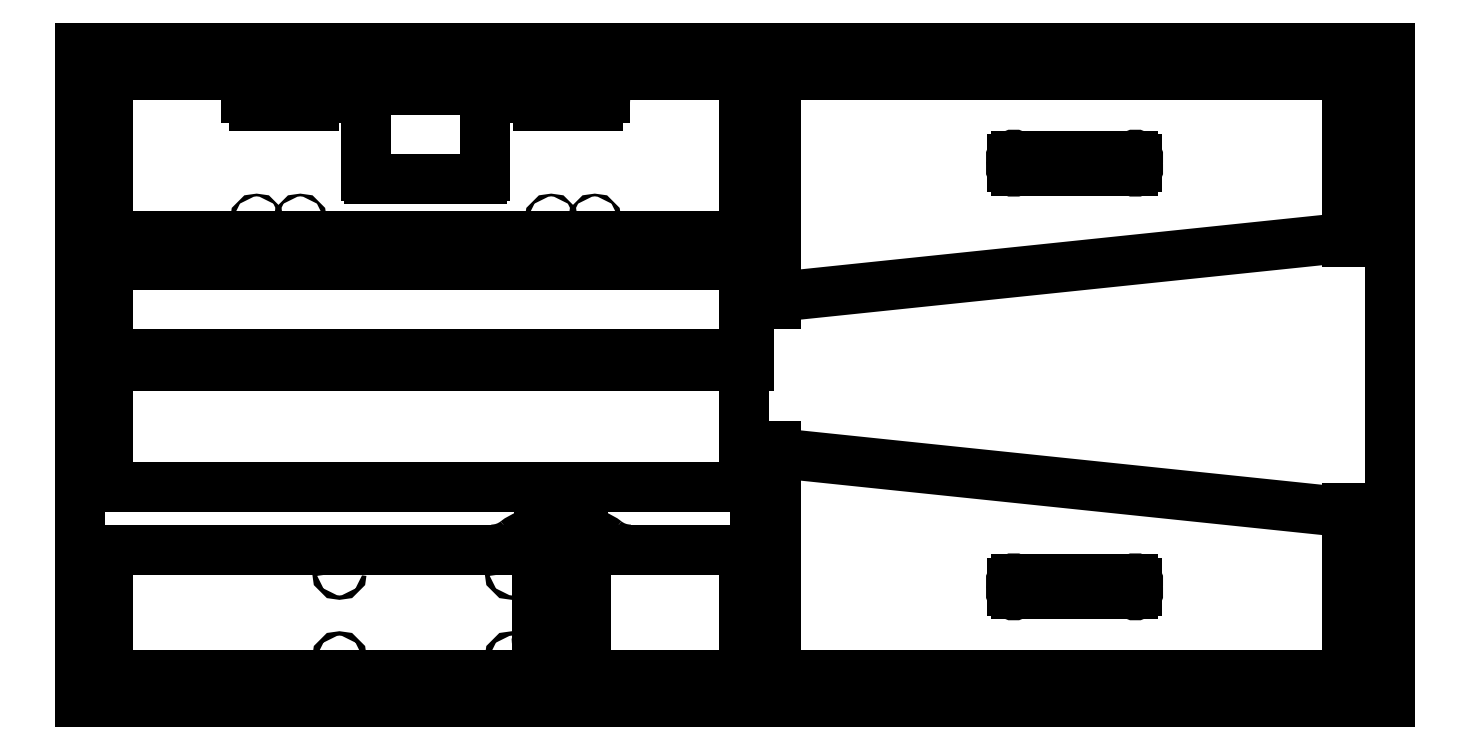
<metadata>
{"format":"dxf","ext":"dxf","renderer":"ezdxf+matplotlib","layout":"modelspace","background":"white","min_lineweight":24,"dpi":150}
</metadata>
<code>
0
SECTION
2
ENTITIES
0
CIRCLE
8
6_125BIT_750DEP
10
-1.425
20
-215.9
30
0
40
0.0625
0
ARC
8
8_250BIT_750TAB
10
-11.77
20
-210.1
30
0
40
0.125
50
90
51
180
0
ARC
8
8_250BIT_750TAB
10
-11.77
20
-213.9
30
0
40
0.125
50
180
51
-90
0
LINE
8
8_250BIT_750TAB
10
-6.456
20
-210.1
30
0
11
-6.456
21
-213.9
31
0
0
ARC
8
8_250BIT_750TAB
10
-6.581
20
-210.1
30
0
40
0.125
50
0
51
90
0
ARC
8
8_250BIT_750TAB
10
-6.581
20
-213.9
30
0
40
0.125
50
-90
51
0
0
ARC
8
8_250BIT_750TAB
10
-4.05
20
-210.3
30
0
40
0.3525
50
180
51
-90
0
LINE
8
8_250BIT_750TAB
10
-4.05
20
-210.7
30
0
11
-1.3
21
-210.7
31
0
0
LINE
8
8_250BIT_750TAB
10
-4.402
20
-210.3
30
0
11
-4.402
21
-210
31
0
0
LINE
8
8_250BIT_750TAB
10
-0.9475
20
-210.3
30
0
11
-0.9475
21
-210
31
0
0
ARC
8
8_250BIT_750TAB
10
-4.237
20
-210
30
0
40
0.165
50
90
51
180
0
LINE
8
8_250BIT_750TAB
10
-11.77
20
-209.9
30
0
11
-6.581
21
-209.9
31
0
0
LINE
8
8_250BIT_750TAB
10
-6.581
20
-214
30
0
11
-11.77
21
-214
31
0
0
LINE
8
8_250BIT_750TAB
10
-11.89
20
-213.9
30
0
11
-11.89
21
-210.1
31
0
0
LINE
8
8_250BIT_750TAB
10
-4.237
20
-209.8
30
0
11
-1.113
21
-209.8
31
0
0
CIRCLE
8
6_125BIT_750DEP
10
6.537
20
-214.4
30
0
40
0.0625
0
CIRCLE
8
6_125BIT_750DEP
10
6.537
20
-211
30
0
40
0.0625
0
LINE
8
3_250BIT_200DEP
10
6.888
20
-209
30
0
11
6.888
21
-219.8
31
0
0
CIRCLE
8
6_125BIT_750DEP
10
18.56
20
-213.3
30
0
40
0.0625
0
ARC
8
3_250BIT_200DEP
10
17.78
20
-213
30
0
40
0.125
50
45
51
-135
0
ARC
8
3_250BIT_200DEP
10
17.78
20
-213.6
30
0
40
0.125
50
135
51
-45
0
LINE
8
3_250BIT_200DEP
10
17.69
20
-213.1
30
0
11
17.69
21
-213.5
31
0
0
CIRCLE
8
6_125BIT_750DEP
10
20.56
20
-213.3
30
0
40
0.0625
0
CIRCLE
8
6_125BIT_750DEP
10
22.56
20
-213.3
30
0
40
0.0625
0
ARC
8
3_250BIT_200DEP
10
23.35
20
-213.6
30
0
40
0.125
50
-135
51
45
0
ARC
8
3_250BIT_200DEP
10
23.35
20
-213
30
0
40
0.125
50
-45
51
135
0
LINE
8
3_250BIT_200DEP
10
23.44
20
-213.5
30
0
11
23.44
21
-213.1
31
0
0
CIRCLE
8
6_125BIT_750DEP
10
33.4
20
-215.4
30
0
40
0.0625
0
CIRCLE
8
6_125BIT_750DEP
10
33.4
20
-213
30
0
40
0.0625
0
CIRCLE
8
6_125BIT_750DEP
10
33.4
20
-210.5
30
0
40
0.0625
0
LINE
8
3_250BIT_200DEP
10
33.05
20
-216.9
30
0
11
33.05
21
-209
31
0
0
LINE
8
3_250BIT_200DEP
10
33.05
20
-209
30
0
11
34
21
-209
31
0
0
LINE
8
3_250BIT_200DEP
10
33.05
20
-216.9
30
0
11
34
21
-216.9
31
0
0
LINE
8
3_250BIT_200DEP
10
34
20
-216.9
30
0
11
34
21
-209
31
0
0
ARC
8
8_250BIT_750TAB
10
-14.3
20
-210.3
30
0
40
0.3525
50
-90
51
-0
0
ARC
8
8_250BIT_750TAB
10
-14.11
20
-210
30
0
40
0.165
50
0
51
90
0
LINE
8
8_250BIT_750TAB
10
-13.95
20
-210.3
30
0
11
-13.95
21
-210
31
0
0
ARC
8
8_250BIT_750TAB
10
-1.113
20
-210
30
0
40
0.165
50
0
51
90
0
ARC
8
8_250BIT_750TAB
10
-1.3
20
-210.3
30
0
40
0.3525
50
-90
51
-0
0
CIRCLE
8
6_125BIT_750DEP
10
-3.425
20
-215.9
30
0
40
0.0625
0
CIRCLE
8
6_125BIT_750DEP
10
-13.13
20
-232.1
30
0
40
0.1
0
CIRCLE
8
6_125BIT_750DEP
10
-13.13
20
-236
30
0
40
0.1
0
LINE
8
8_250BIT_750TAB
10
-3.972
20
-231.9
30
0
11
-1.972
21
-231.9
31
0
0
LINE
8
8_250BIT_750TAB
10
-4.097
20
-235
30
0
11
-4.097
21
-232
31
0
0
LINE
8
8_250BIT_750TAB
10
-1.847
20
-232
30
0
11
-1.847
21
-235
31
0
0
LINE
8
8_250BIT_750TAB
10
-1.972
20
-235.1
30
0
11
-3.972
21
-235.1
31
0
0
ARC
8
8_250BIT_750TAB
10
-3.972
20
-235
30
0
40
0.125
50
180
51
-90
0
ARC
8
8_250BIT_750TAB
10
-1.972
20
-235
30
0
40
0.125
50
-90
51
0
0
ARC
8
7_250BIT_750OUTLINE
10
-3.972
20
-232
30
0
40
1.75
50
90
51
128.2
0
LINE
8
7_250BIT_750OUTLINE
10
-3.972
20
-230.2
30
0
11
-1.972
21
-230.2
31
0
0
ARC
8
7_250BIT_750OUTLINE
10
-6.137
20
-229.2
30
0
40
1.75
50
-90
51
-51.79
0
ARC
8
7_250BIT_750OUTLINE
10
-1.972
20
-232
30
0
40
1.75
50
51.79
51
90
0
CIRCLE
8
6_125BIT_750DEP
10
-5.222
20
-232.1
30
0
40
0.1
0
CIRCLE
8
6_125BIT_750DEP
10
-5.222
20
-236
30
0
40
0.1
0
ARC
8
8_250BIT_750TAB
10
-1.972
20
-232
30
0
40
0.125
50
0
51
90
0
ARC
8
8_250BIT_750TAB
10
-3.972
20
-232
30
0
40
0.125
50
90
51
180
0
ARC
8
7_250BIT_750OUTLINE
10
0.1932
20
-229.2
30
0
40
1.75
50
-128.2
51
-90
0
LINE
8
7_250BIT_750OUTLINE
10
33.75
20
-216.6
30
0
11
6.188
21
-219.5
31
0
0
LINE
8
7_250BIT_750OUTLINE
10
33.75
20
-209.2
30
0
11
33.75
21
-216.6
31
0
0
LINE
8
7_250BIT_750OUTLINE
10
6.188
20
-209.2
30
0
11
6.188
21
-219.5
31
0
0
LINE
8
7_250BIT_750OUTLINE
10
33.75
20
-209.2
30
0
11
6.188
21
-209.2
31
0
0
LINE
8
3_250BIT_200DEP
10
5.938
20
-209
30
0
11
6.888
21
-209
31
0
0
LINE
8
3_250BIT_200DEP
10
6.888
20
-219.8
30
0
11
5.938
21
-219.8
31
0
0
LINE
8
7_250BIT_750OUTLINE
10
5.4
20
-209.2
30
0
11
5.4
21
-216.6
31
0
0
LINE
8
3_250BIT_200DEP
10
5.938
20
-219.8
30
0
11
5.938
21
-209
31
0
0
LINE
8
3_250BIT_200DEP
10
23.26
20
-212.9
30
0
11
17.86
21
-212.9
31
0
0
LINE
8
3_250BIT_200DEP
10
17.86
20
-213.6
30
0
11
23.26
21
-213.6
31
0
0
CIRCLE
8
6_125BIT_750DEP
10
6.537
20
-217.8
30
0
40
0.0625
0
LINE
8
7_250BIT_750OUTLINE
10
5.4
20
-236.8
30
0
11
5.4
21
-231
31
0
0
LINE
8
3_250BIT_200DEP
10
5.938
20
-226.2
30
0
11
5.938
21
-237
31
0
0
LINE
8
3_250BIT_200DEP
10
5.65
20
-222
30
0
11
5.65
21
-222.6
31
0
0
LINE
8
3_250BIT_200DEP
10
23.26
20
-233.1
30
0
11
17.86
21
-233.1
31
0
0
LINE
8
3_250BIT_200DEP
10
17.86
20
-232.4
30
0
11
23.26
21
-232.4
31
0
0
ARC
8
3_250BIT_200DEP
10
17.78
20
-233
30
0
40
0.125
50
135
51
-45
0
ARC
8
3_250BIT_200DEP
10
17.78
20
-232.4
30
0
40
0.125
50
45
51
-135
0
LINE
8
3_250BIT_200DEP
10
17.69
20
-232.9
30
0
11
17.69
21
-232.5
31
0
0
CIRCLE
8
6_125BIT_750DEP
10
6.537
20
-228.2
30
0
40
0.0625
0
LINE
8
3_250BIT_200DEP
10
6.888
20
-237
30
0
11
6.888
21
-226.2
31
0
0
CIRCLE
8
6_125BIT_750DEP
10
6.537
20
-231.6
30
0
40
0.0625
0
CIRCLE
8
6_125BIT_750DEP
10
6.537
20
-235
30
0
40
0.0625
0
CIRCLE
8
6_125BIT_750DEP
10
18.56
20
-232.7
30
0
40
0.0625
0
CIRCLE
8
6_125BIT_750DEP
10
20.56
20
-232.7
30
0
40
0.0625
0
CIRCLE
8
6_125BIT_750DEP
10
22.56
20
-232.7
30
0
40
0.0625
0
ARC
8
3_250BIT_200DEP
10
23.35
20
-232.4
30
0
40
0.125
50
-45
51
135
0
ARC
8
3_250BIT_200DEP
10
23.35
20
-233
30
0
40
0.125
50
-135
51
45
0
LINE
8
3_250BIT_200DEP
10
23.44
20
-232.5
30
0
11
23.44
21
-232.9
31
0
0
CIRCLE
8
6_125BIT_750DEP
10
33.4
20
-233
30
0
40
0.0625
0
CIRCLE
8
6_125BIT_750DEP
10
33.4
20
-235.5
30
0
40
0.0625
0
LINE
8
3_250BIT_200DEP
10
33.05
20
-229.1
30
0
11
33.05
21
-237
31
0
0
LINE
8
3_250BIT_200DEP
10
33.05
20
-229.1
30
0
11
34
21
-229.1
31
0
0
LINE
8
3_250BIT_200DEP
10
34
20
-229.1
30
0
11
34
21
-237
31
0
0
CIRCLE
8
6_125BIT_750DEP
10
33.4
20
-230.6
30
0
40
0.0625
0
LINE
8
3_250BIT_200DEP
10
33.05
20
-237
30
0
11
34
21
-237
31
0
0
LINE
8
7_250BIT_750OUTLINE
10
-6.137
20
-231
30
0
11
-23.75
21
-231
31
0
0
LINE
8
8_250BIT_750TAB
10
-17.05
20
-210.7
30
0
11
-14.3
21
-210.7
31
0
0
LINE
8
8_250BIT_750TAB
10
-17.24
20
-209.8
30
0
11
-14.11
21
-209.8
31
0
0
LINE
8
0_WOOD
10
35
20
-238
30
0
11
-25
21
-238
31
0
0
LINE
8
0_WOOD
10
-25
20
-208
30
0
11
35
21
-208
31
0
0
LINE
8
0_WOOD
10
-25
20
-238
30
0
11
-25
21
-208
31
0
0
LINE
8
0_WOOD
10
35
20
-208
30
0
11
35
21
-238
31
0
0
LINE
8
7_250BIT_750OUTLINE
10
5.4
20
-216.6
30
0
11
-23.75
21
-216.6
31
0
0
LINE
8
7_250BIT_750OUTLINE
10
-23.75
20
-209.2
30
0
11
5.4
21
-209.2
31
0
0
LINE
8
3_250BIT_200DEP
10
5.65
20
-222.6
30
0
11
-24
21
-222.6
31
0
0
LINE
8
3_250BIT_200DEP
10
-24
20
-222
30
0
11
5.65
21
-222
31
0
0
LINE
8
7_250BIT_750OUTLINE
10
5.4
20
-218
30
0
11
-23.75
21
-218
31
0
0
LINE
8
7_250BIT_750OUTLINE
10
-23.75
20
-228.1
30
0
11
5.4
21
-228.1
31
0
0
LINE
8
7_250BIT_750OUTLINE
10
-23.75
20
-236.8
30
0
11
5.4
21
-236.8
31
0
0
LINE
8
7_250BIT_750OUTLINE
10
-23.75
20
-218
30
0
11
-23.75
21
-228.1
31
0
0
LINE
8
7_250BIT_750OUTLINE
10
5.4
20
-228.1
30
0
11
5.4
21
-218
31
0
0
LINE
8
3_250BIT_200DEP
10
-24
20
-222.6
30
0
11
-24
21
-222
31
0
0
LINE
8
7_250BIT_750OUTLINE
10
-23.75
20
-231
30
0
11
-23.75
21
-236.8
31
0
0
LINE
8
7_250BIT_750OUTLINE
10
-23.75
20
-209.2
30
0
11
-23.75
21
-216.6
31
0
0
LINE
8
8_250BIT_750TAB
10
-17.4
20
-210.3
30
0
11
-17.4
21
-210
31
0
0
ARC
8
8_250BIT_750TAB
10
-17.24
20
-210
30
0
40
0.165
50
90
51
180
0
CIRCLE
8
6_125BIT_750DEP
10
-16.93
20
-215.9
30
0
40
0.0625
0
ARC
8
8_250BIT_750TAB
10
-17.05
20
-210.3
30
0
40
0.3525
50
180
51
-90
0
CIRCLE
8
6_125BIT_750DEP
10
-14.93
20
-215.9
30
0
40
0.0625
0
LINE
8
7_250BIT_750OUTLINE
10
33.75
20
-229.4
30
0
11
6.188
21
-226.5
31
0
0
LINE
8
7_250BIT_750OUTLINE
10
33.75
20
-236.8
30
0
11
33.75
21
-229.4
31
0
0
LINE
8
7_250BIT_750OUTLINE
10
6.188
20
-236.8
30
0
11
6.188
21
-226.5
31
0
0
LINE
8
7_250BIT_750OUTLINE
10
33.75
20
-236.8
30
0
11
6.188
21
-236.8
31
0
0
LINE
8
3_250BIT_200DEP
10
6.888
20
-226.2
30
0
11
5.938
21
-226.2
31
0
0
LINE
8
3_250BIT_200DEP
10
5.938
20
-237
30
0
11
6.888
21
-237
31
0
0
LINE
8
7_250BIT_750OUTLINE
10
5.4
20
-231
30
0
11
0.1932
21
-231
31
0
0
ENDSEC
0
EOF

</code>
